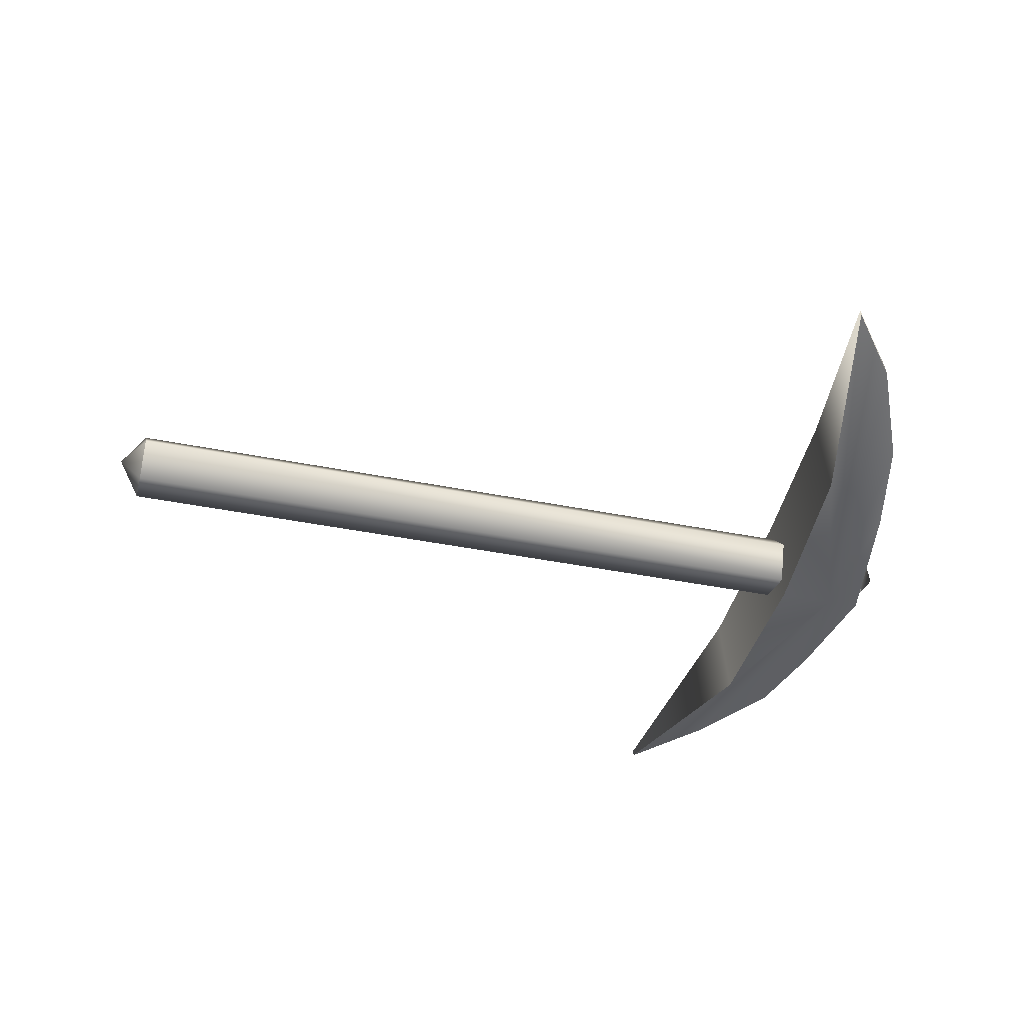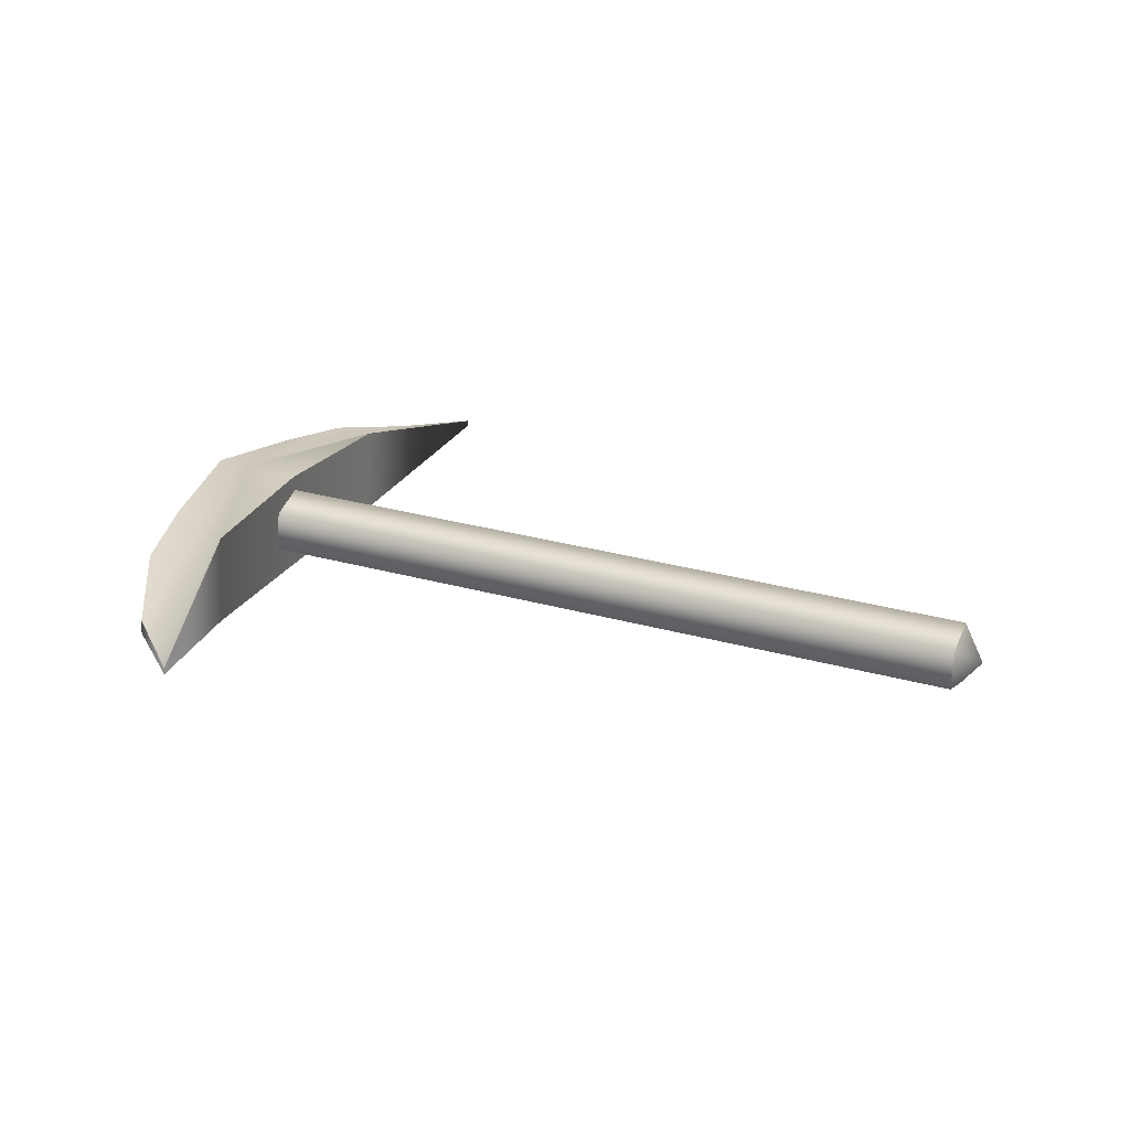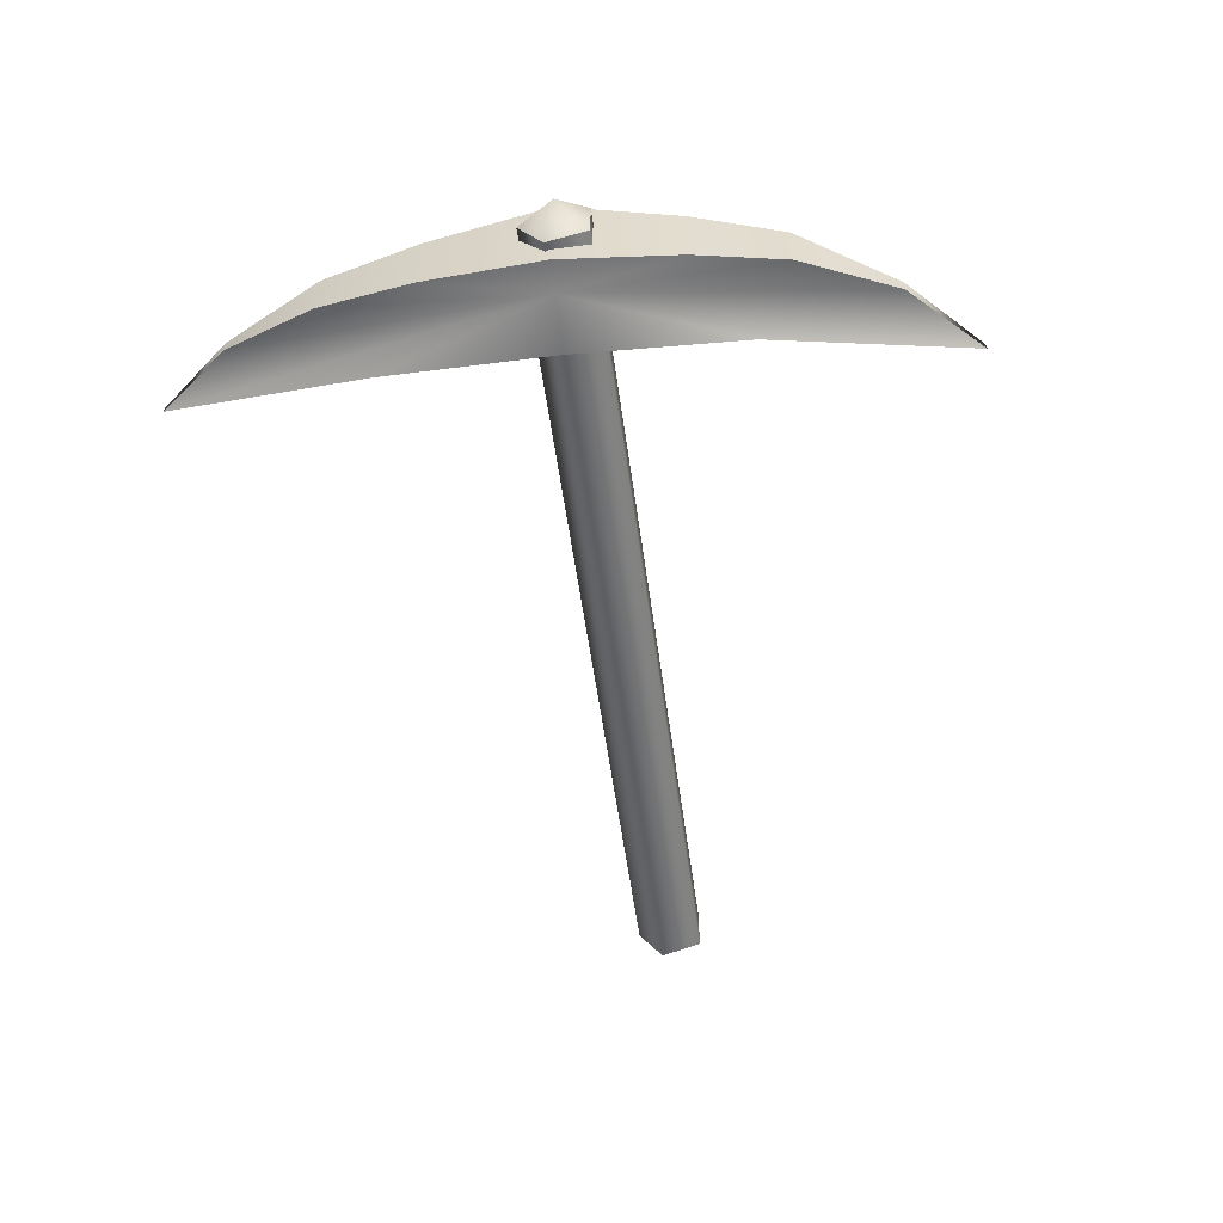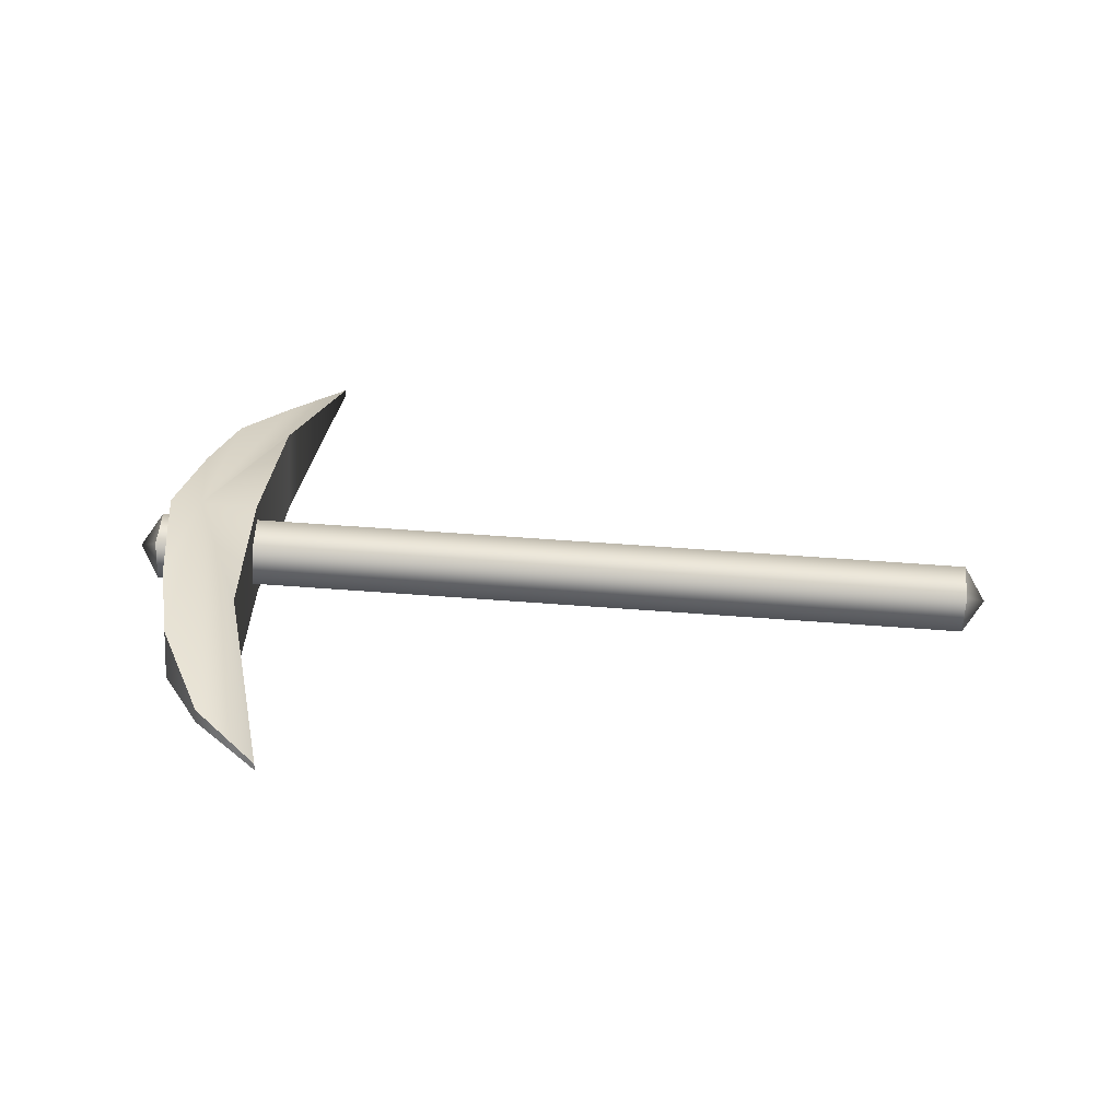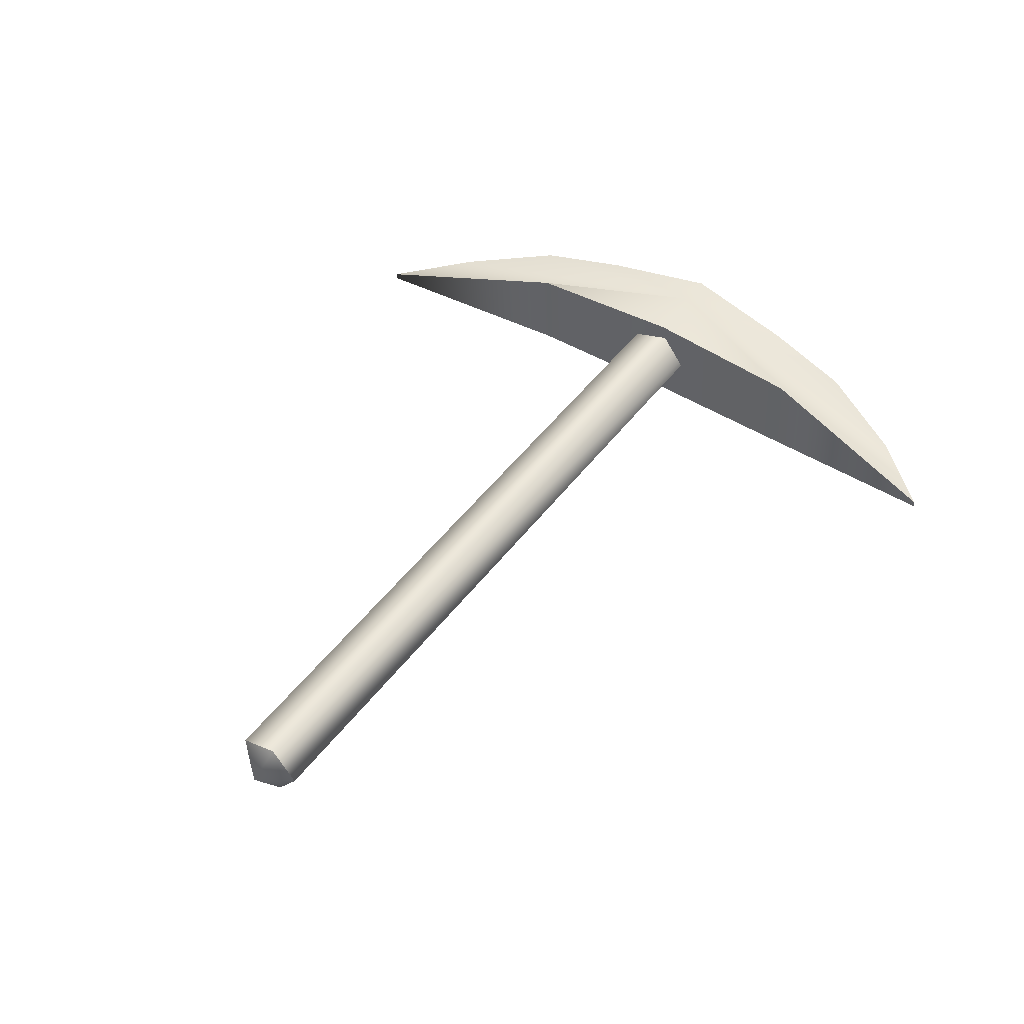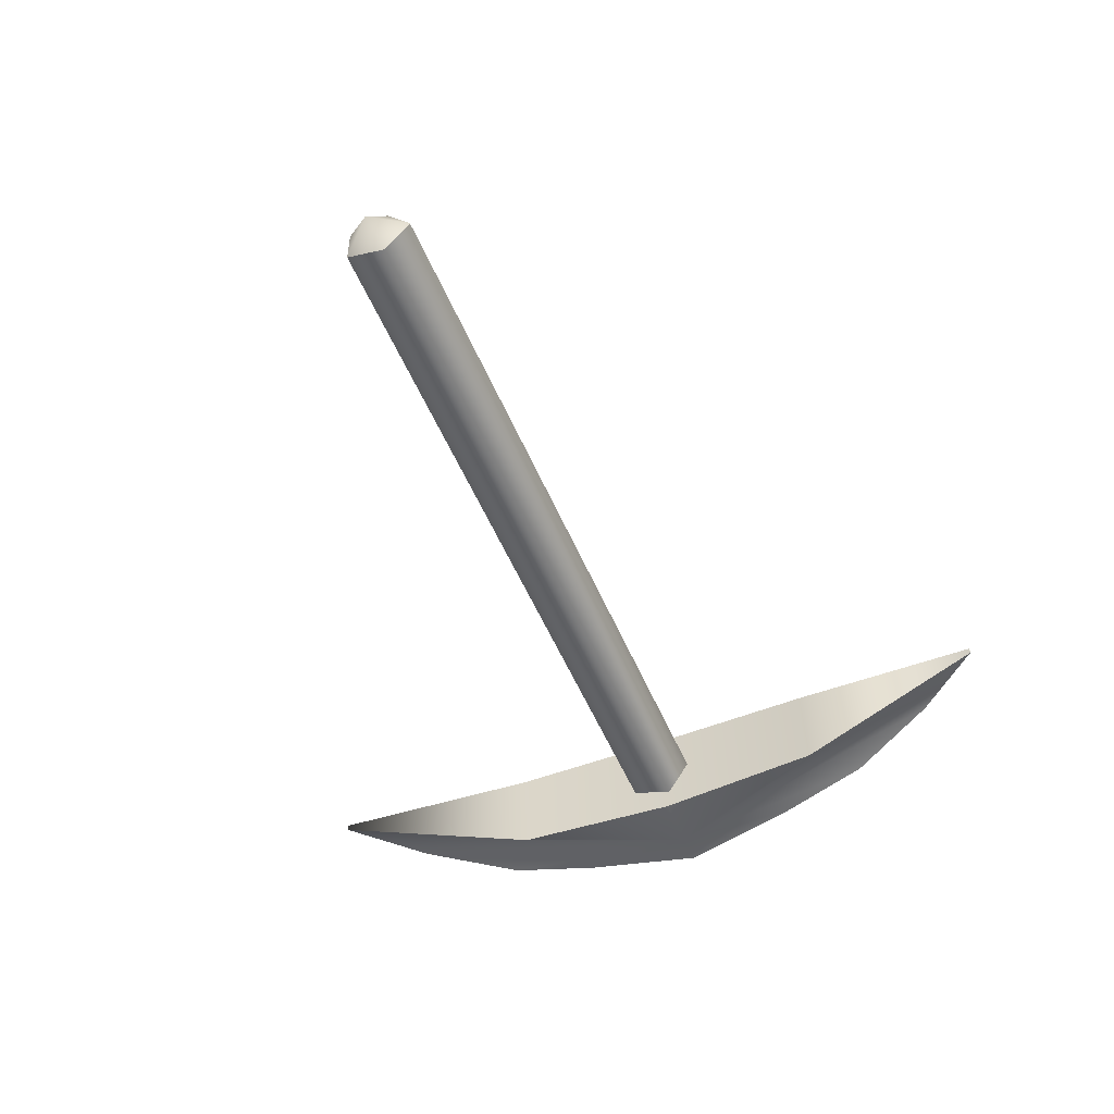
<metadata>
{"format":"obj","ext":"obj","renderer":"f3d","projection":"perspective","resolution":1024,"background":"white","views":[{"elev":-47.5,"azim":165.9,"up":"+Y"},{"elev":23.4,"azim":22.8,"up":"+Y"},{"elev":-51.8,"azim":-82.4,"up":"+Y"},{"elev":32.0,"azim":4.0,"up":"+Y"},{"elev":47.3,"azim":125.8,"up":"+Y"},{"elev":-55.5,"azim":112.7,"up":"+Y"}]}
</metadata>
<code>
v 16.36 1.899 -0.6293
v -13.37 2.938 -0.6293
v 16.4 3.087 0.2344
v -13.33 4.126 0.2344
v 16.38 2.634 1.632
v -13.35 3.672 1.632
v 16.33 1.165 1.632
v -13.4 2.203 1.632
v 16.32 0.7113 0.2344
v -13.41 1.75 0.2344
v -14.18 2.966 0.6207
v 17.16 1.871 0.6207
v -10.55 2.538 -10.29
v -10.52 3.034 -10.29
v -8.584 2.513 -12.71
v -8.568 2.752 -12.71
v -9.85 1.07 -5.617
v -9.627 4.386 -5.617
v -10 0.8794 0.3537
v -9.755 4.597 0.3537
v -9.657 1.056 6.246
v -9.434 4.372 6.246
v -7.501 2.477 13.29
v -7.485 2.716 13.29
v -9.946 2.494 10.87
v -9.913 2.99 10.87
v -11.75 1.916 7.575
v -11.63 3.824 7.575
v -12.54 1.581 4.468
v -12.36 4.27 4.468
v -13.18 1.111 0.4132
v -12.93 4.829 0.4132
v -12.67 1.591 -3.802
v -12.49 4.279 -3.802
v -11.99 1.934 -7.069
v -11.86 3.841 -7.069
v -11.8 4.746 0.392
v -12.05 1.028 0.392
g Cylinder02
f 1 3 12
f 2 11 4
f 1 2 3
f 2 4 3
f 3 5 12
f 4 11 6
f 3 4 6
f 3 6 5
f 5 7 12
f 6 11 8
f 5 6 7
f 6 8 7
f 7 9 12
f 8 11 10
f 7 8 10
f 7 10 9
f 9 1 12
f 10 11 2
f 9 10 1
f 10 2 1
g Cylinder02
f 13 15 38
f 14 37 16
f 13 14 15
f 14 16 15
f 15 17 38
f 16 37 18
f 15 16 18
f 15 18 17
f 17 19 38
f 18 37 20
f 17 18 19
f 18 20 19
f 19 21 38
f 20 37 22
f 19 20 22
f 19 22 21
f 21 23 38
f 22 37 24
f 21 22 23
f 22 24 23
f 23 25 38
f 24 37 26
f 23 24 26
f 23 26 25
f 25 27 38
f 26 37 28
f 25 26 27
f 26 28 27
f 27 29 38
f 28 37 30
f 27 28 30
f 27 30 29
f 29 31 38
f 30 37 32
f 29 30 31
f 30 32 31
f 31 33 38
f 32 37 34
f 31 32 34
f 31 34 33
f 33 35 38
f 34 37 36
f 33 34 35
f 34 36 35
f 35 13 38
f 36 37 14
f 35 36 14
f 35 14 13

</code>
